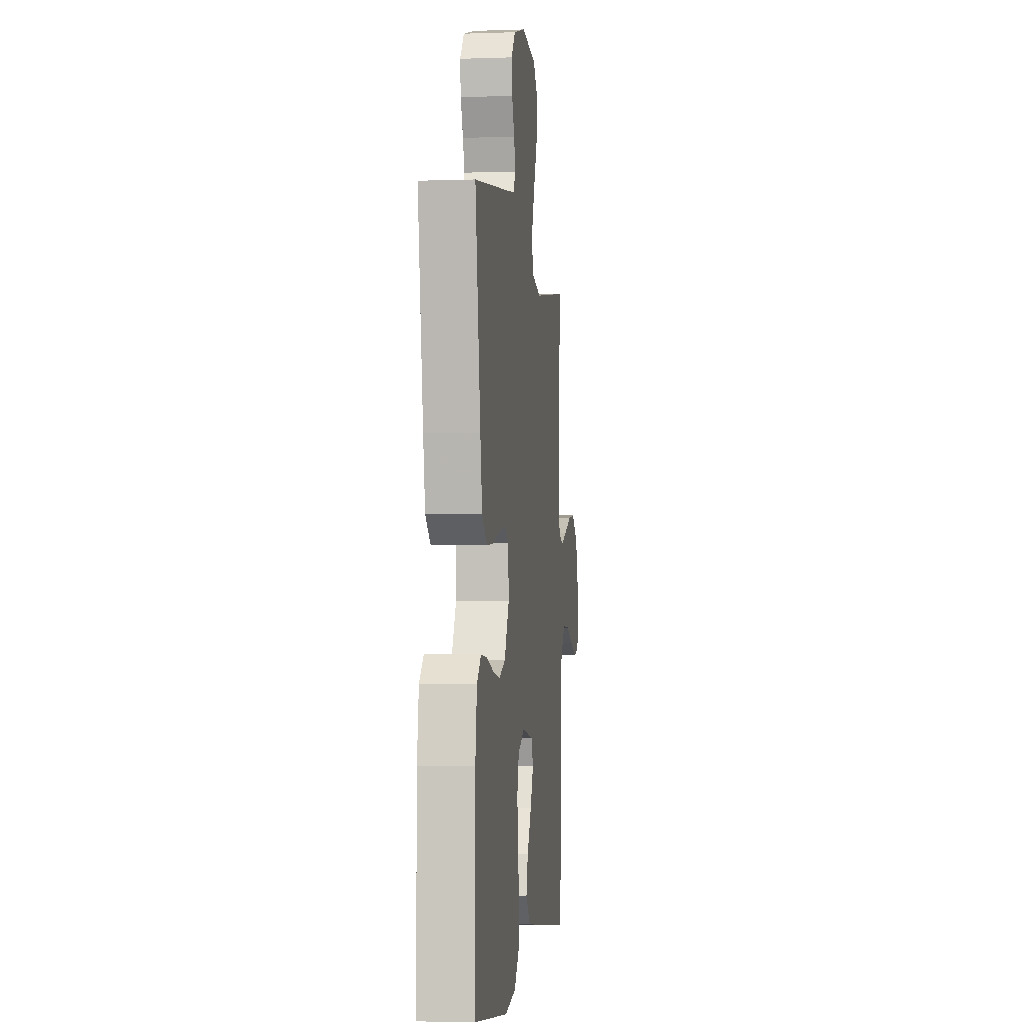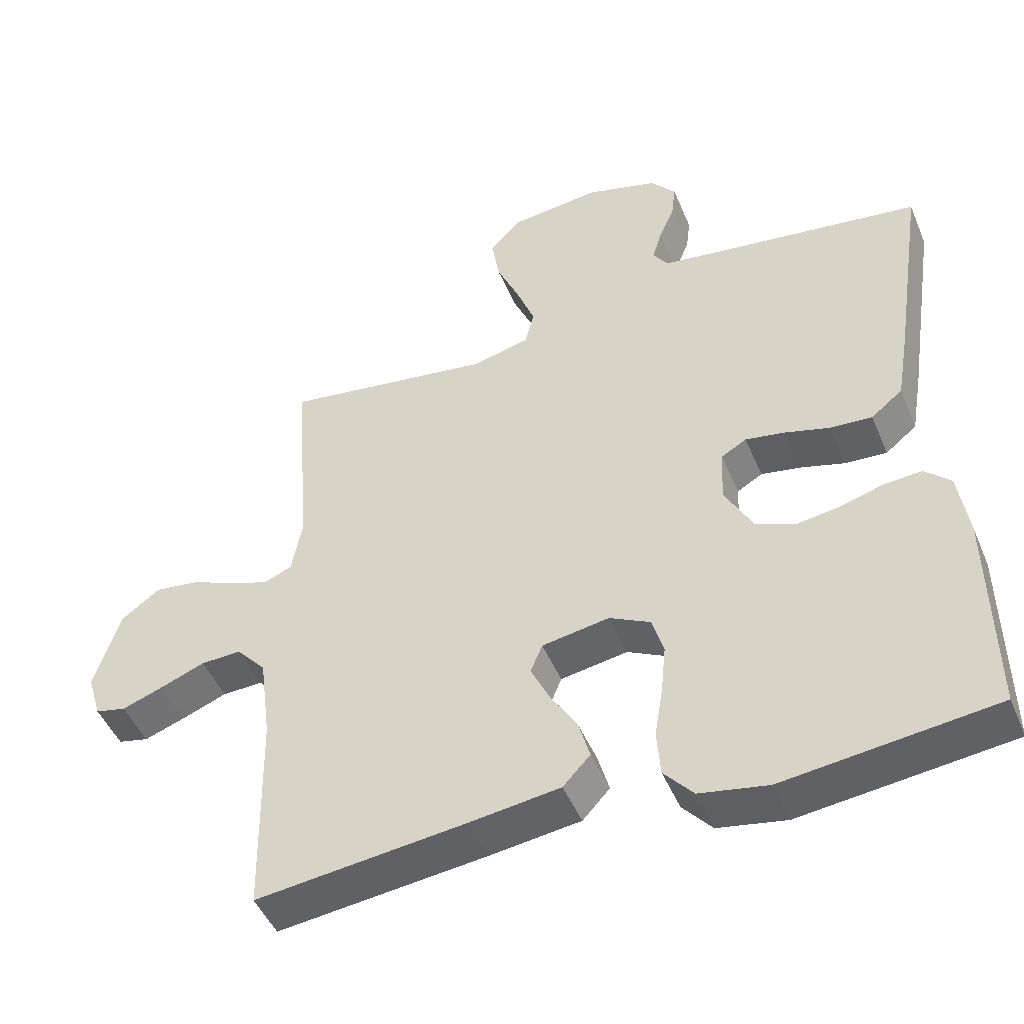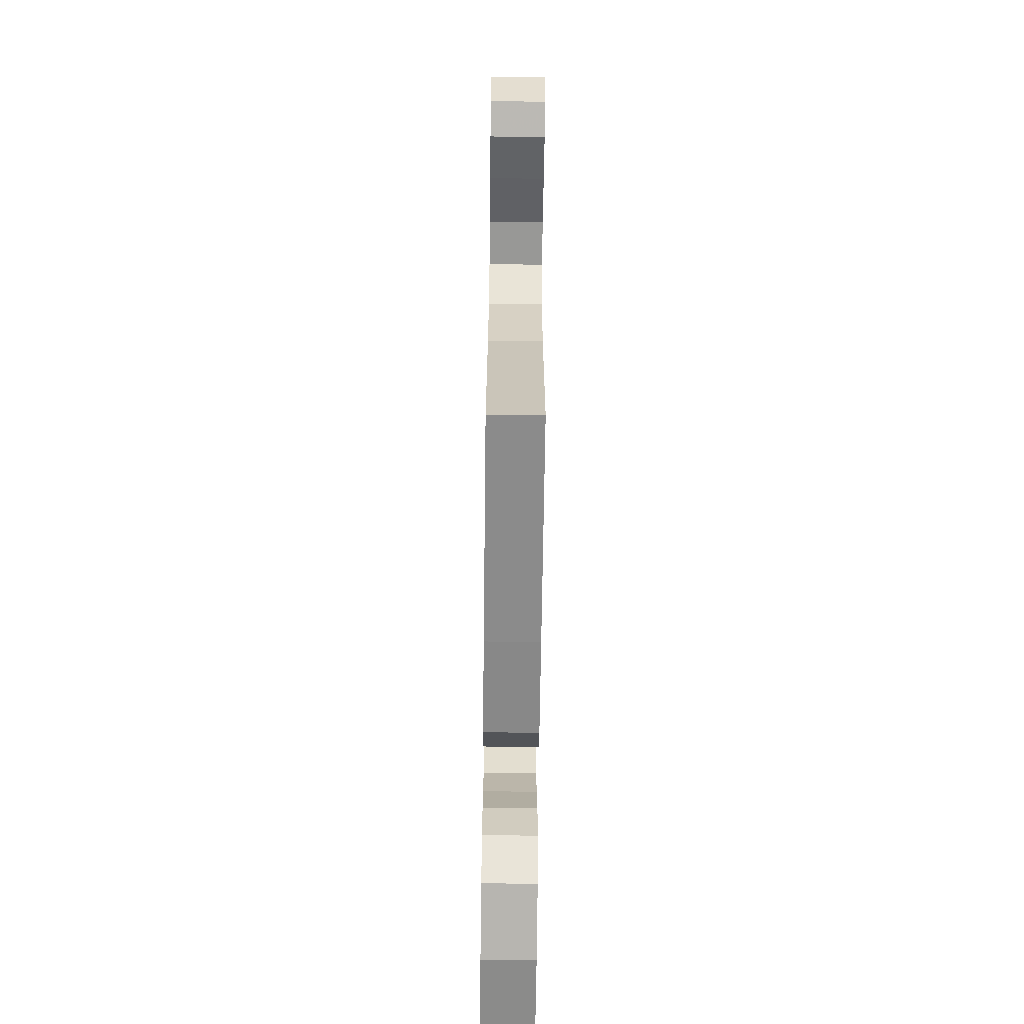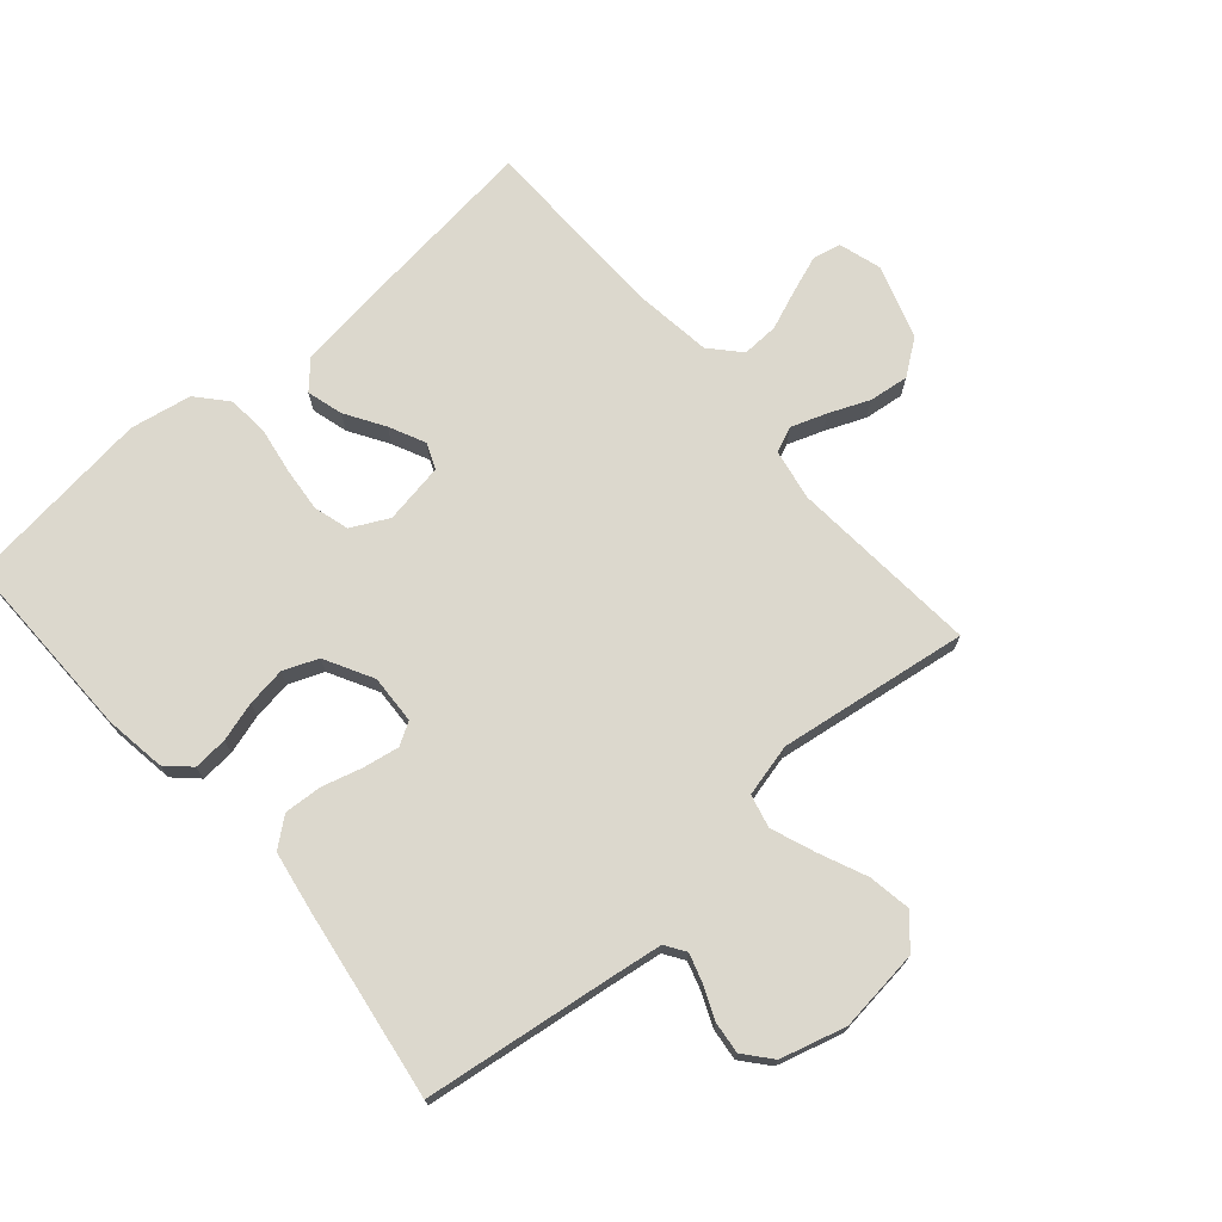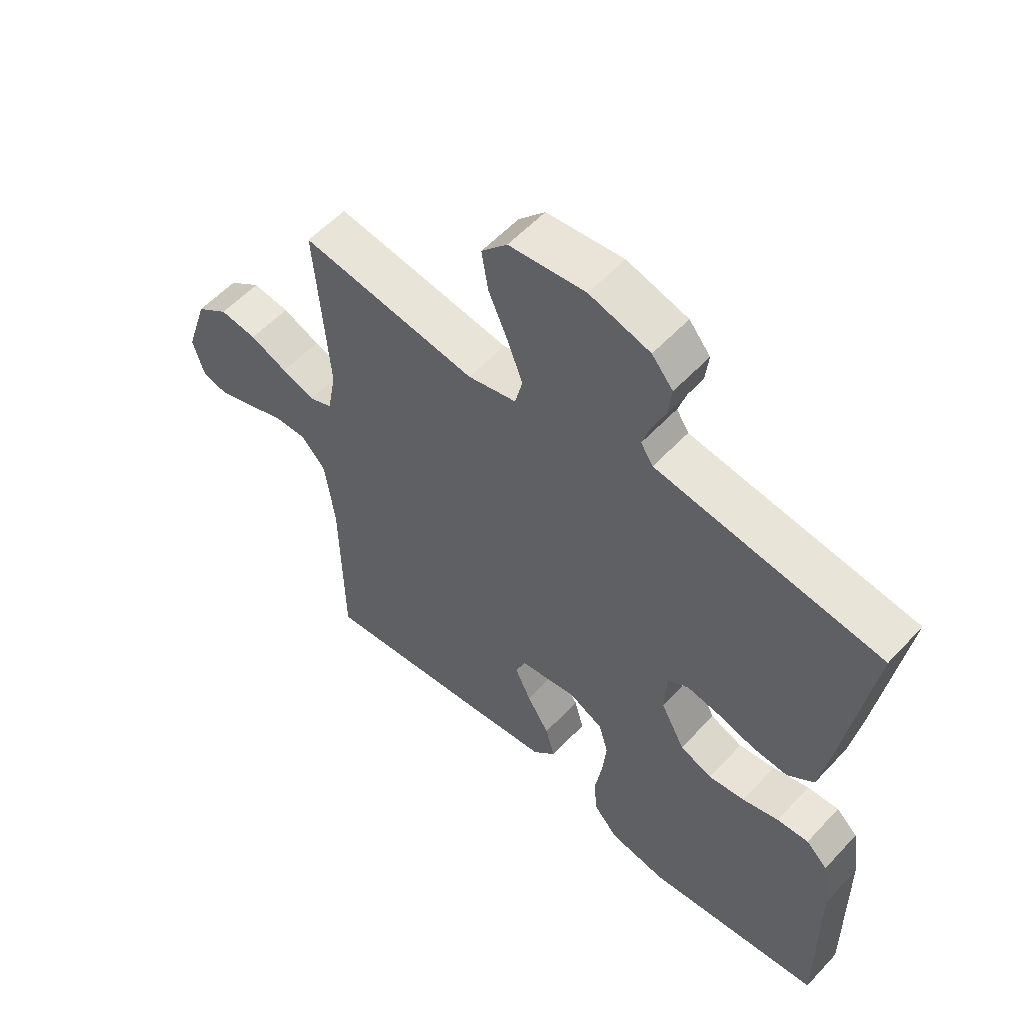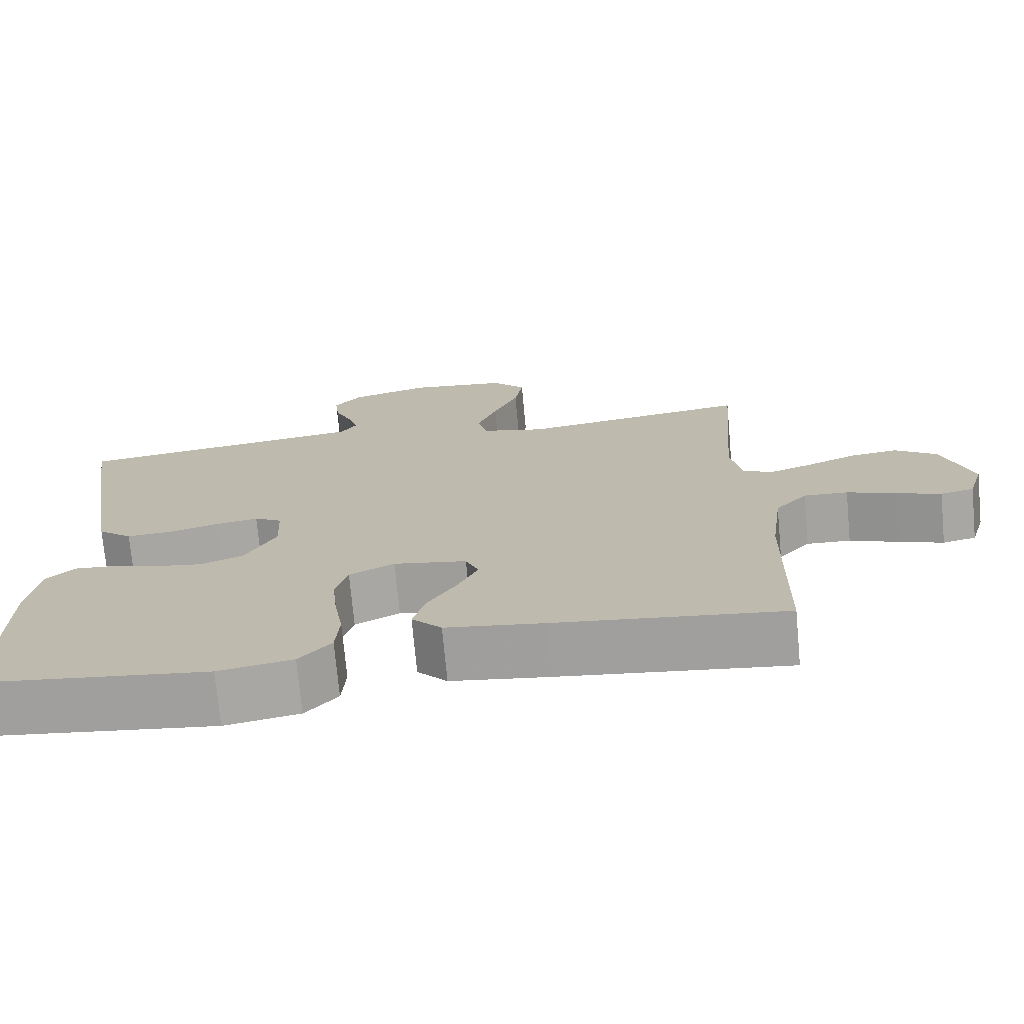
<metadata>
{"format":"obj","ext":"obj","renderer":"f3d","projection":"perspective","resolution":1024,"background":"white","views":[{"elev":-2.9,"azim":-83.1,"up":"+Z"},{"elev":-47.5,"azim":-157.8,"up":"+Z"},{"elev":-70.4,"azim":89.3,"up":"+Z"},{"elev":72.4,"azim":-41.1,"up":"+Y"},{"elev":56.4,"azim":-137.8,"up":"+Z"},{"elev":-73.3,"azim":5.3,"up":"+Z"}]}
</metadata>
<code>
v 0.5 0.07 -0.5
v 0.2 0.07 -0.466
v 0.071 0.07 -0.449
v 0.032 0.07 -0.407
v 0.048 0.07 -0.35
v 0.086 0.07 -0.288
v 0.113 0.07 -0.231
v 0.096 0.07 -0.19
v 0 0.07 -0.174
v -0.059 0.07 -0.204
v -0.075 0.07 -0.26
v -0.068 0.07 -0.33
v -0.056 0.07 -0.403
v -0.061 0.07 -0.469
v -0.103 0.07 -0.517
v -0.2 0.07 -0.535
v -0.5 0.07 -0.5
v -0.497 0.07 -0.2
v -0.483 0.07 -0.103
v -0.446 0.07 -0.068
v -0.392 0.07 -0.072
v -0.33 0.07 -0.09
v -0.268 0.07 -0.099
v -0.213 0.07 -0.077
v -0.172 0.07 0
v -0.176 0.07 0.077
v -0.212 0.07 0.098
v -0.268 0.07 0.088
v -0.332 0.07 0.07
v -0.392 0.07 0.066
v -0.437 0.07 0.102
v -0.454 0.07 0.2
v -0.5 0.07 0.5
v -0.2 0.07 0.541
v -0.118 0.07 0.553
v -0.097 0.07 0.585
v -0.111 0.07 0.63
v -0.133 0.07 0.681
v -0.139 0.07 0.732
v -0.103 0.07 0.775
v 0 0.07 0.804
v 0.13 0.07 0.789
v 0.174 0.07 0.741
v 0.163 0.07 0.673
v 0.13 0.07 0.597
v 0.104 0.07 0.528
v 0.117 0.07 0.476
v 0.2 0.07 0.456
v 0.5 0.07 0.5
v 0.477 0.07 0.2
v 0.492 0.07 0.119
v 0.532 0.07 0.102
v 0.588 0.07 0.122
v 0.652 0.07 0.149
v 0.715 0.07 0.157
v 0.77 0.07 0.117
v 0.808 0.07 0
v 0.788 0.07 -0.067
v 0.744 0.07 -0.077
v 0.685 0.07 -0.056
v 0.621 0.07 -0.031
v 0.563 0.07 -0.029
v 0.521 0.07 -0.076
v 0.505 0.07 -0.2
v 0.5 0 -0.5
v 0.2 0 -0.466
v 0.071 0 -0.449
v 0.032 0 -0.407
v 0.048 0 -0.35
v 0.086 0 -0.288
v 0.113 0 -0.231
v 0.096 0 -0.19
v 0 0 -0.174
v -0.059 0 -0.204
v -0.075 0 -0.26
v -0.068 0 -0.33
v -0.056 0 -0.403
v -0.061 0 -0.469
v -0.103 0 -0.517
v -0.2 0 -0.535
v -0.5 0 -0.5
v -0.497 0 -0.2
v -0.483 0 -0.103
v -0.446 0 -0.068
v -0.392 0 -0.072
v -0.33 0 -0.09
v -0.268 0 -0.099
v -0.213 0 -0.077
v -0.172 0 0
v -0.176 0 0.077
v -0.212 0 0.098
v -0.268 0 0.088
v -0.332 0 0.07
v -0.392 0 0.066
v -0.437 0 0.102
v -0.454 0 0.2
v -0.5 0 0.5
v -0.2 0 0.541
v -0.118 0 0.553
v -0.097 0 0.585
v -0.111 0 0.63
v -0.133 0 0.681
v -0.139 0 0.732
v -0.103 0 0.775
v 0 0 0.804
v 0.13 0 0.789
v 0.174 0 0.741
v 0.163 0 0.673
v 0.13 0 0.597
v 0.104 0 0.528
v 0.117 0 0.476
v 0.2 0 0.456
v 0.5 0 0.5
v 0.477 0 0.2
v 0.492 0 0.119
v 0.532 0 0.102
v 0.588 0 0.122
v 0.652 0 0.149
v 0.715 0 0.157
v 0.77 0 0.117
v 0.808 0 0
v 0.788 0 -0.067
v 0.744 0 -0.077
v 0.685 0 -0.056
v 0.621 0 -0.031
v 0.563 0 -0.029
v 0.521 0 -0.076
v 0.505 0 -0.2
f 59 60 61
f 58 59 61
f 57 58 61
f 56 57 61
f 55 56 61
f 54 55 61
f 53 54 61
f 52 53 61 62
f 51 52 62 63
f 48 49 50
f 51 63 64
f 50 51 64
f 48 50 64
f 47 48 64
f 43 44 45
f 42 43 45
f 41 42 45
f 40 41 45
f 39 40 45
f 38 39 45
f 37 38 45
f 36 37 45 46
f 35 36 46 47
f 32 33 34
f 31 32 34
f 30 31 34
f 29 30 34
f 28 29 34
f 34 35 47
f 28 34 47
f 27 28 47
f 20 21 22
f 19 20 22
f 18 19 22
f 17 18 22
f 16 17 22
f 15 16 22
f 14 15 22
f 13 14 22
f 12 13 22
f 11 12 22 23
f 10 11 23 24
f 4 5 6
f 3 4 6
f 2 3 6
f 1 2 6
f 64 1 6
f 64 6 7
f 26 27 47 64
f 25 26 64
f 9 10 24 25
f 8 9 25 64
f 7 8 64
f 125 124 123
f 125 123 122
f 125 122 121
f 125 121 120
f 125 120 119
f 125 119 118
f 125 118 117
f 126 125 117 116
f 127 126 116 115
f 114 113 112
f 128 127 115
f 128 115 114
f 128 114 112
f 128 112 111
f 109 108 107
f 109 107 106
f 109 106 105
f 109 105 104
f 109 104 103
f 109 103 102
f 109 102 101
f 110 109 101 100
f 111 110 100 99
f 98 97 96
f 98 96 95
f 98 95 94
f 98 94 93
f 98 93 92
f 111 99 98
f 111 98 92
f 111 92 91
f 86 85 84
f 86 84 83
f 86 83 82
f 86 82 81
f 86 81 80
f 86 80 79
f 86 79 78
f 86 78 77
f 86 77 76
f 87 86 76 75
f 88 87 75 74
f 70 69 68
f 70 68 67
f 70 67 66
f 70 66 65
f 70 65 128
f 71 70 128
f 128 111 91 90
f 128 90 89
f 89 88 74 73
f 128 89 73 72
f 128 72 71
f 1 65 66 2
f 2 66 67 3
f 3 67 68 4
f 4 68 69 5
f 5 69 70 6
f 6 70 71 7
f 7 71 72 8
f 8 72 73 9
f 9 73 74 10
f 10 74 75 11
f 11 75 76 12
f 12 76 77 13
f 13 77 78 14
f 14 78 79 15
f 15 79 80 16
f 16 80 81 17
f 17 81 82 18
f 18 82 83 19
f 19 83 84 20
f 20 84 85 21
f 21 85 86 22
f 22 86 87 23
f 23 87 88 24
f 24 88 89 25
f 25 89 90 26
f 26 90 91 27
f 27 91 92 28
f 28 92 93 29
f 29 93 94 30
f 30 94 95 31
f 31 95 96 32
f 32 96 97 33
f 33 97 98 34
f 34 98 99 35
f 35 99 100 36
f 36 100 101 37
f 37 101 102 38
f 38 102 103 39
f 39 103 104 40
f 40 104 105 41
f 41 105 106 42
f 42 106 107 43
f 43 107 108 44
f 44 108 109 45
f 45 109 110 46
f 46 110 111 47
f 47 111 112 48
f 48 112 113 49
f 49 113 114 50
f 50 114 115 51
f 51 115 116 52
f 52 116 117 53
f 53 117 118 54
f 54 118 119 55
f 55 119 120 56
f 56 120 121 57
f 57 121 122 58
f 58 122 123 59
f 59 123 124 60
f 60 124 125 61
f 61 125 126 62
f 62 126 127 63
f 63 127 128 64
f 64 128 65 1

</code>
